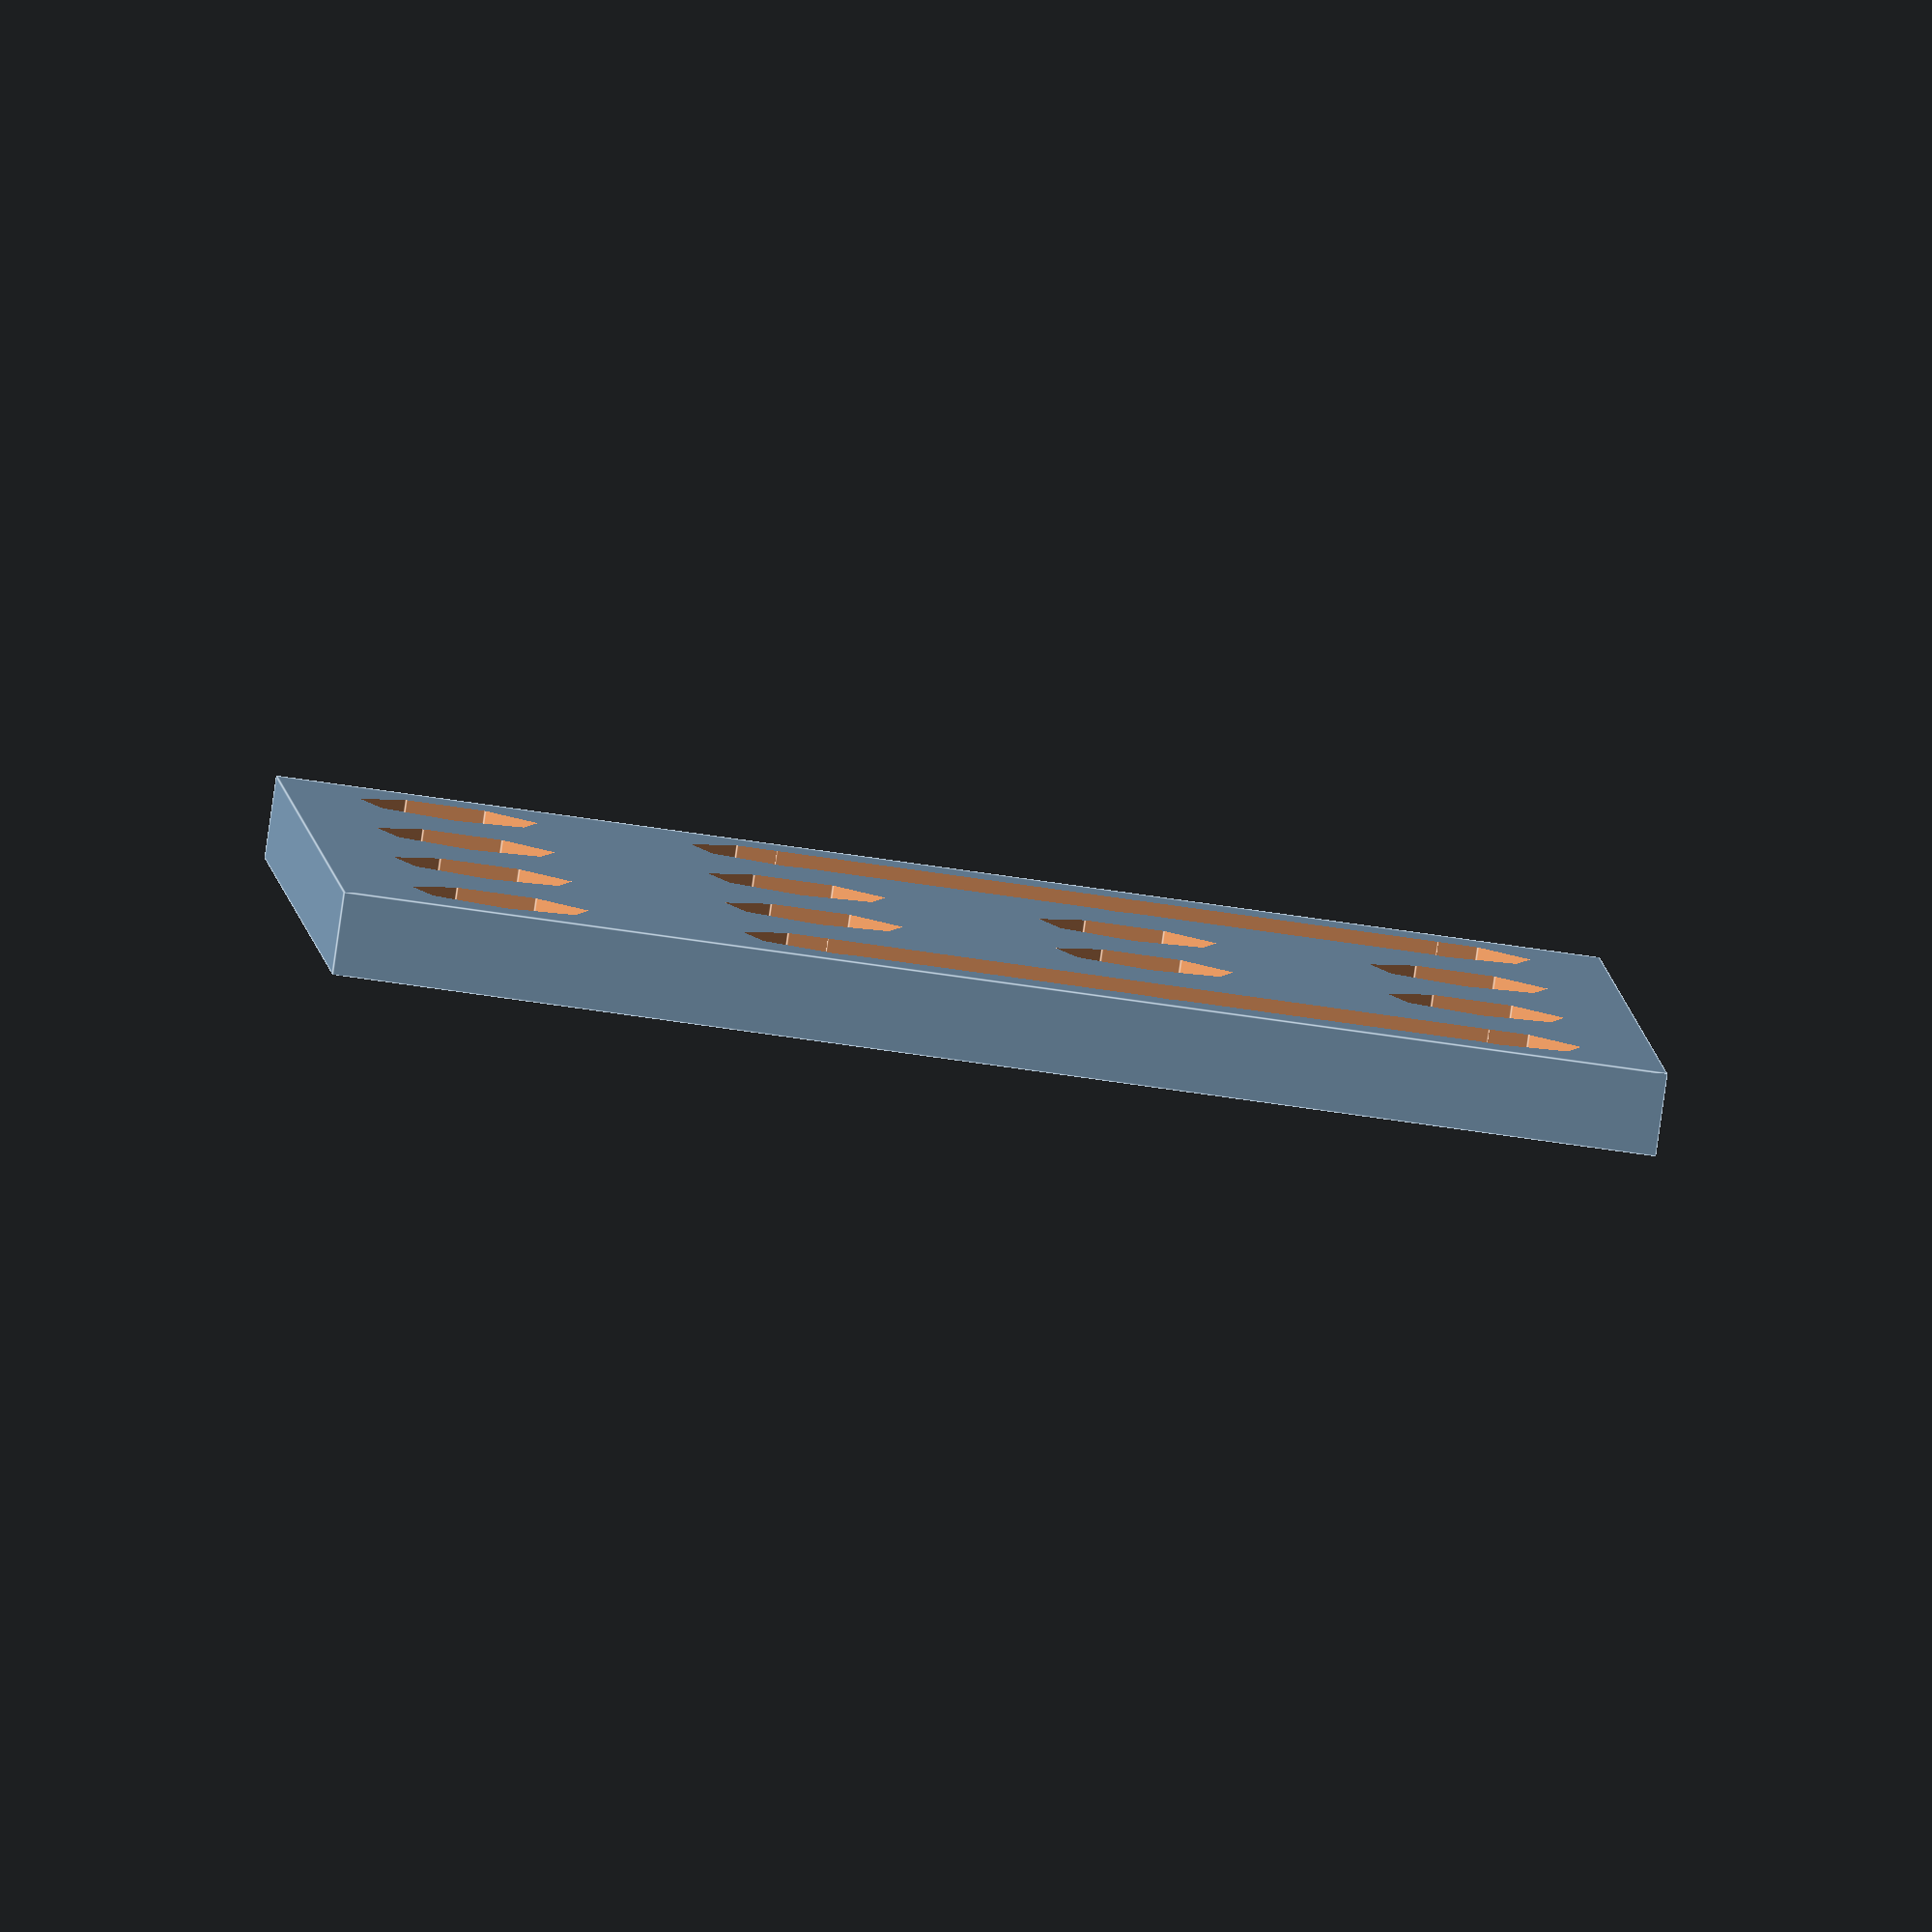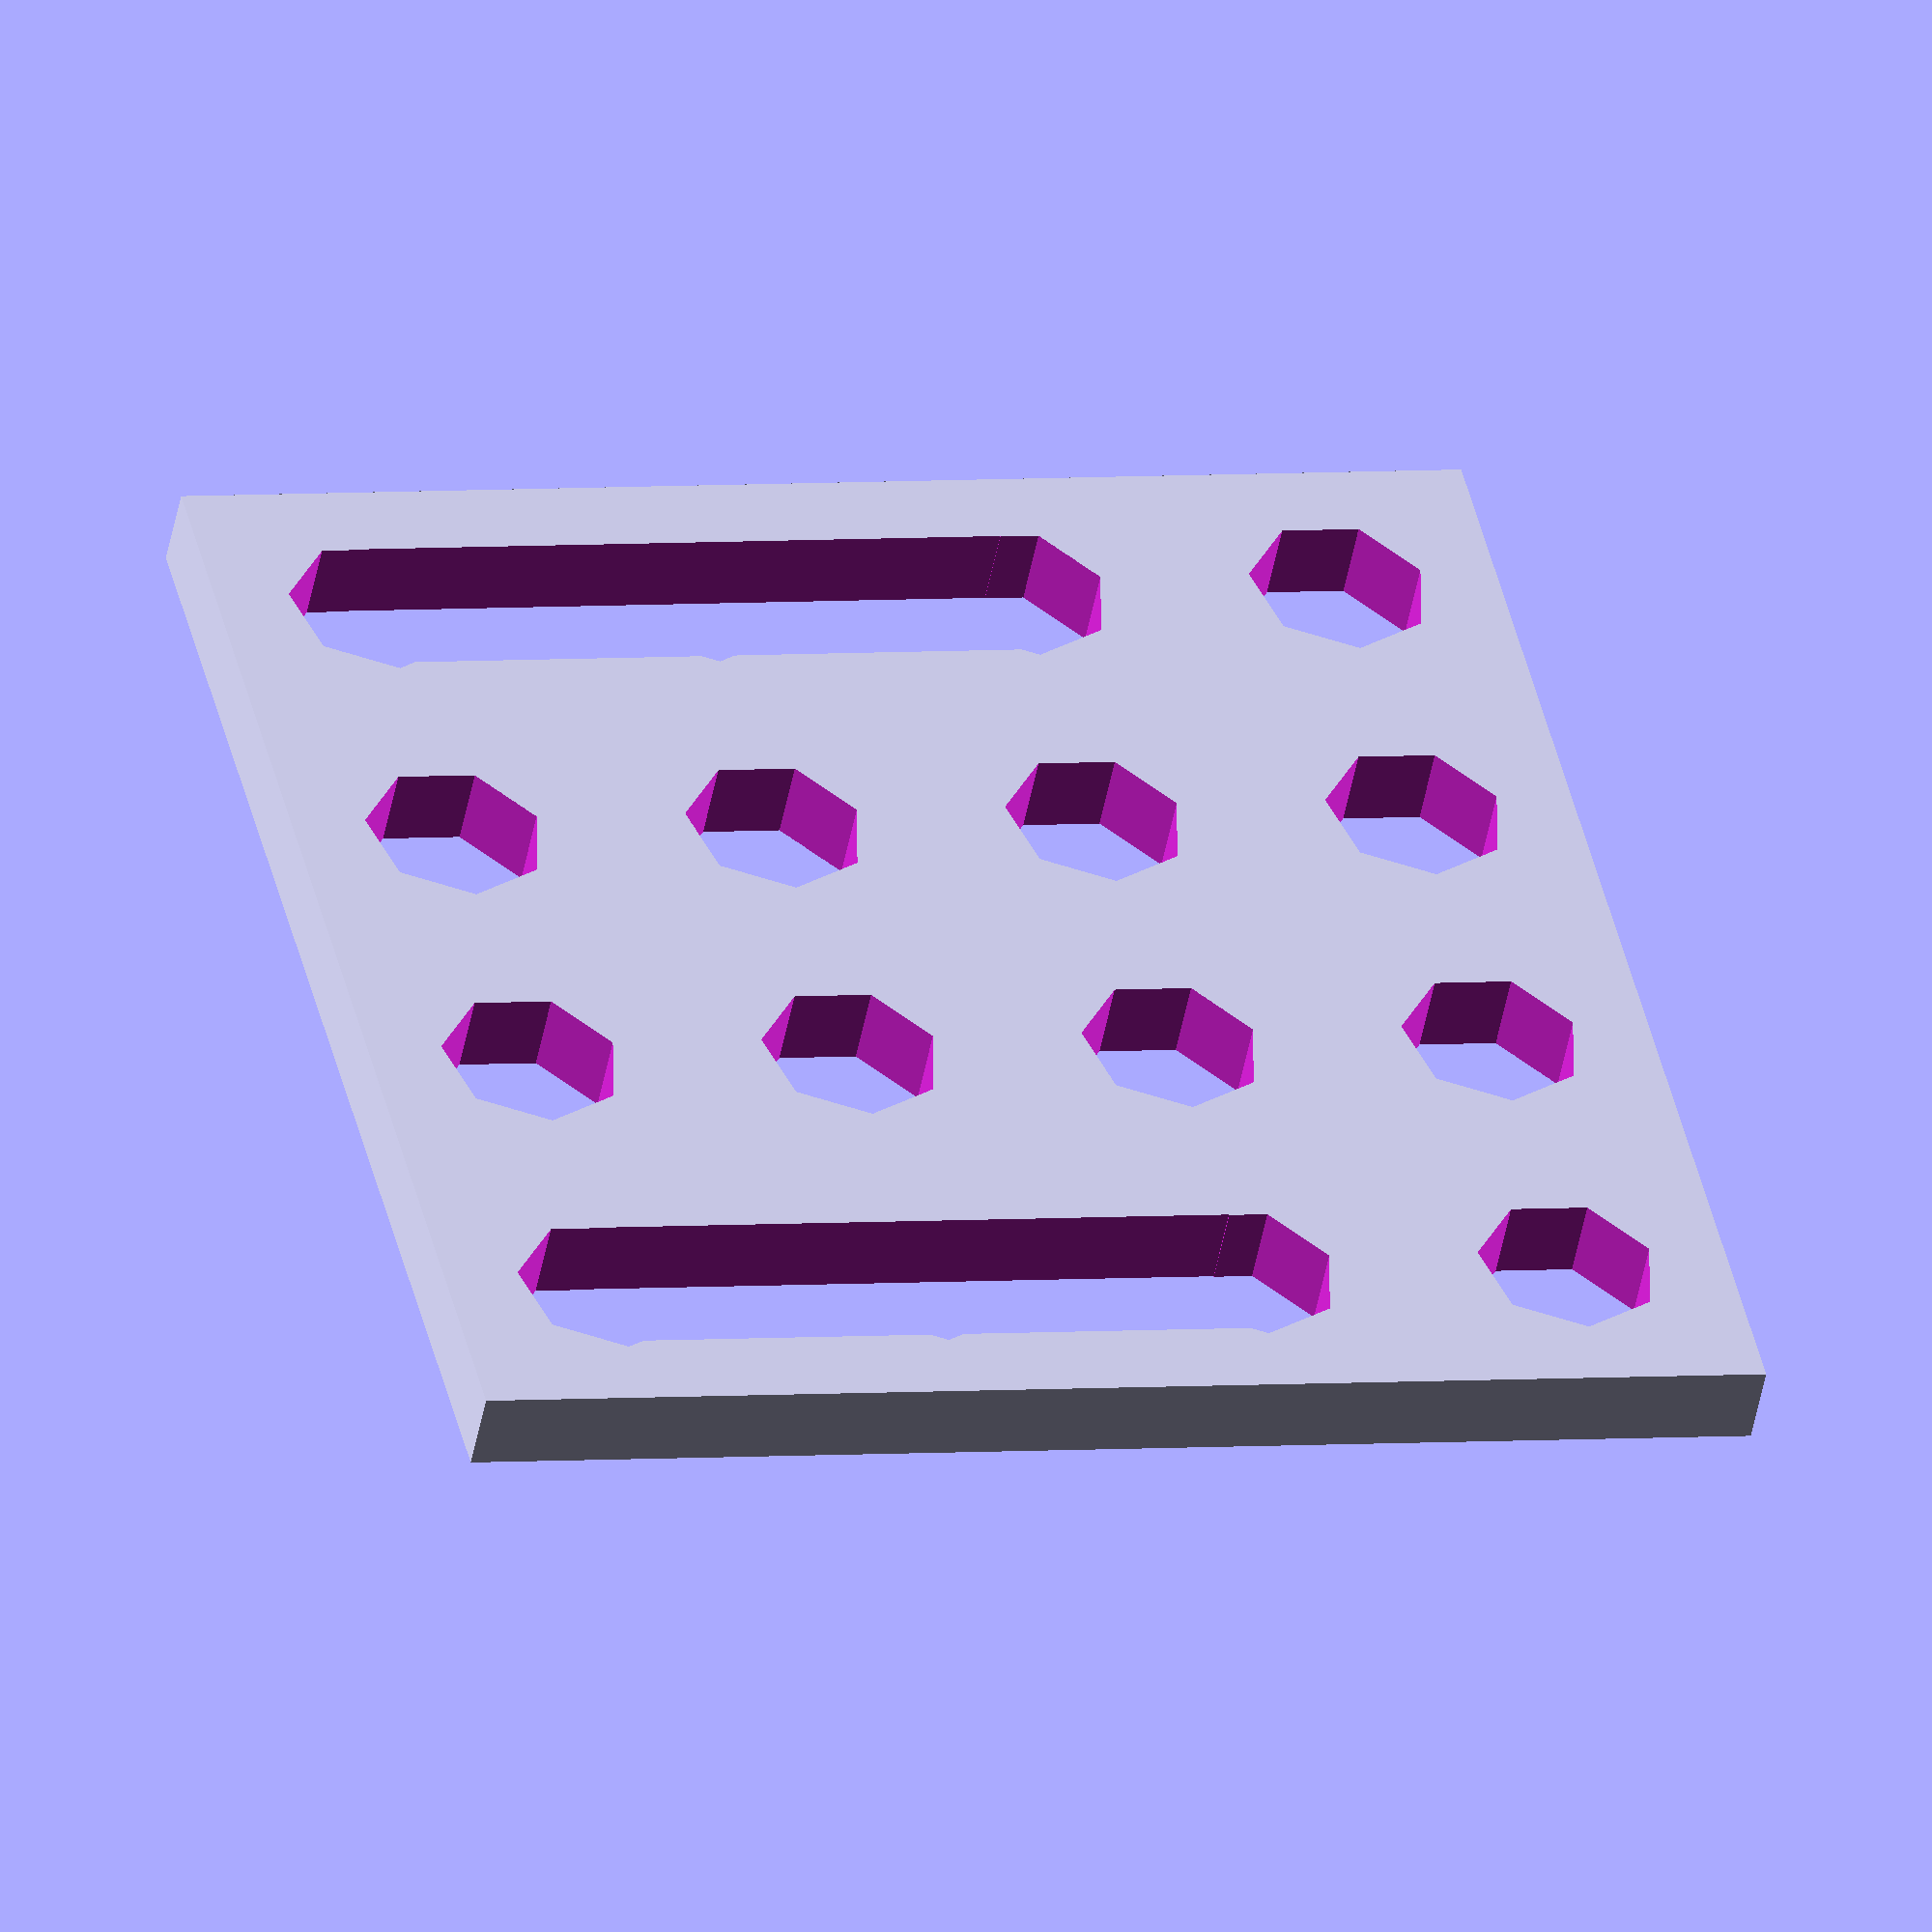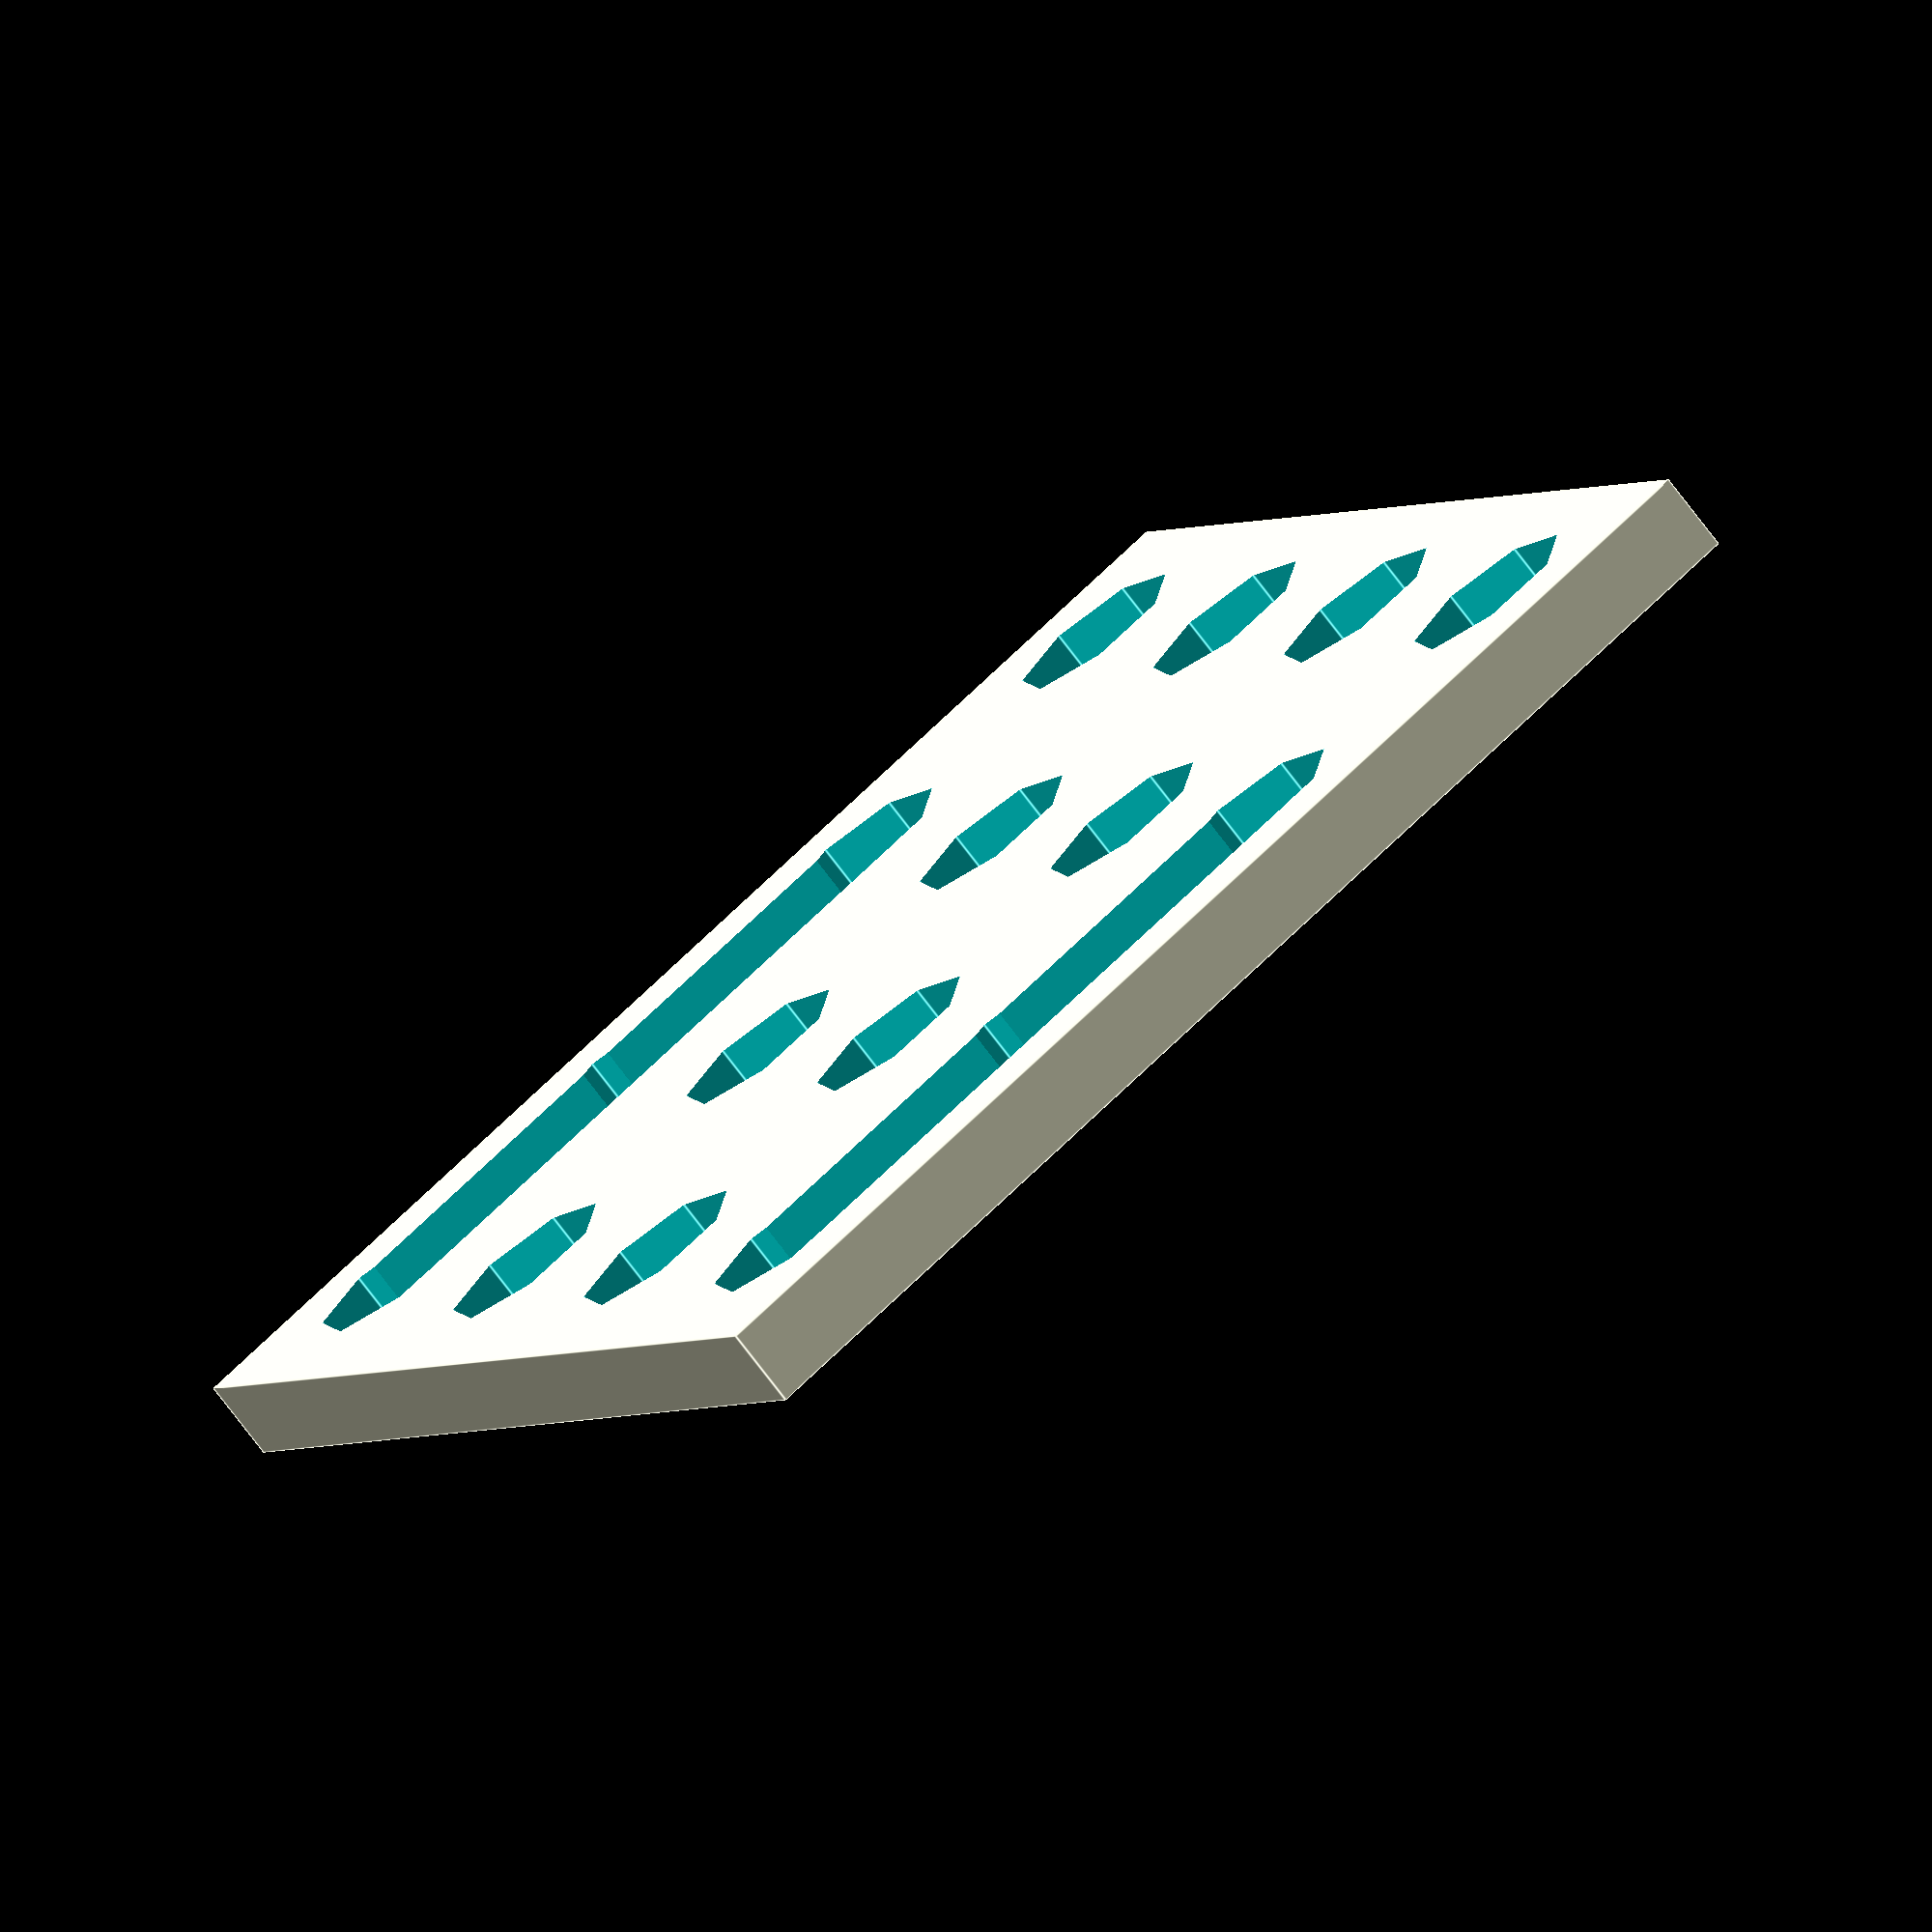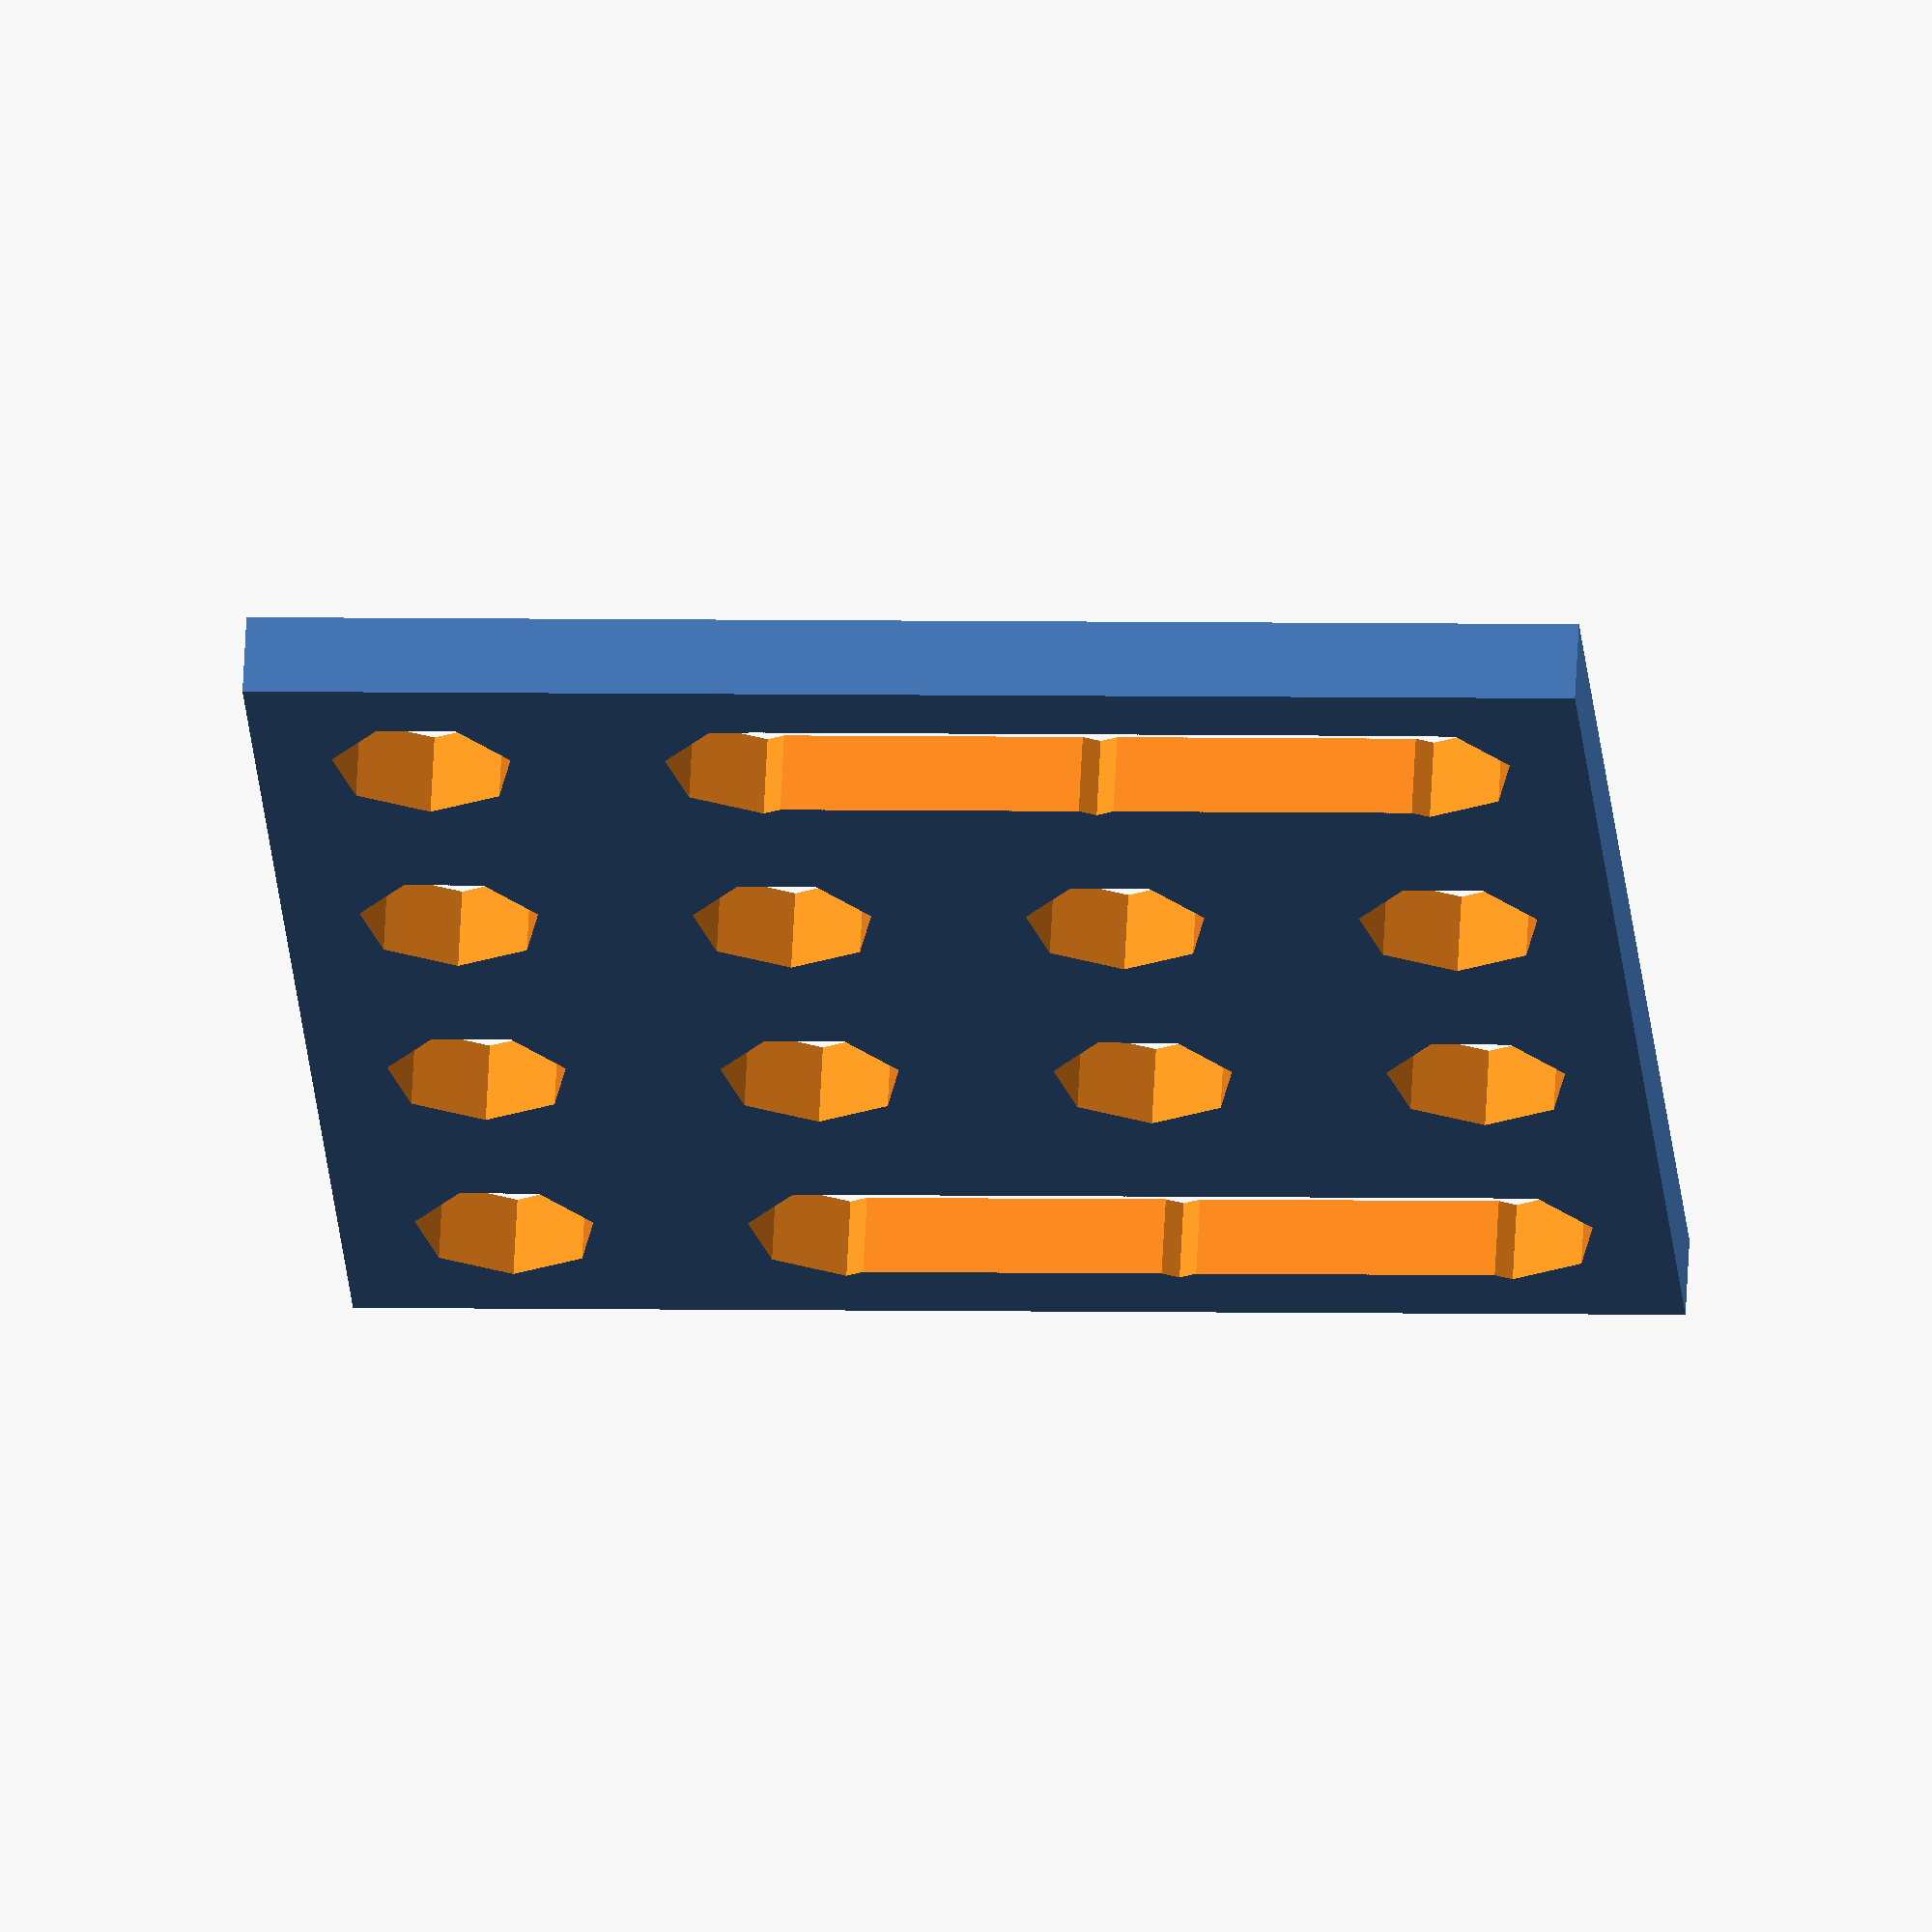
<openscad>
// configuration
space = 4;
hole = 4;
pad = space / 2;

width = 4;
height = 4;
thickness = 2;

difference(){

    cube([
        width*hole + (width-1)*space + 2*pad,
        thickness,
        height*hole + (height-1)*space + 2*pad
    ]);

    for(i=[1:width]) {
        for(j=[1:height]) {
            translate([
                i*hole + (i-1)*space -hole/2 + pad,
                0,
                j*hole + (j-1)*space - hole/2 + pad
            ]) {
                rotate([90, 0, 0]) {
                    translate([0, 0, -2*thickness]) {
                        cylinder(r = hole/2 + 0.2, h = 3*thickness);
                    }
                }
            }
        }
    }

    translate([pad, -thickness, pad + hole/2]) {
        cube([hole, 3*thickness, (height-2)*hole + (height-2)*space]);
    }

    translate([(width - 1)*hole + (width-1)*space + pad, -thickness, pad + hole/2]) {
        cube([hole, 3*thickness, (height-2)*hole + (height-2)*space]);
    }

}






</openscad>
<views>
elev=245.3 azim=250.1 roll=98.6 proj=o view=edges
elev=176.1 azim=321.2 roll=287.0 proj=o view=solid
elev=116.8 azim=237.0 roll=315.8 proj=o view=edges
elev=176.9 azim=329.5 roll=84.5 proj=o view=wireframe
</views>
